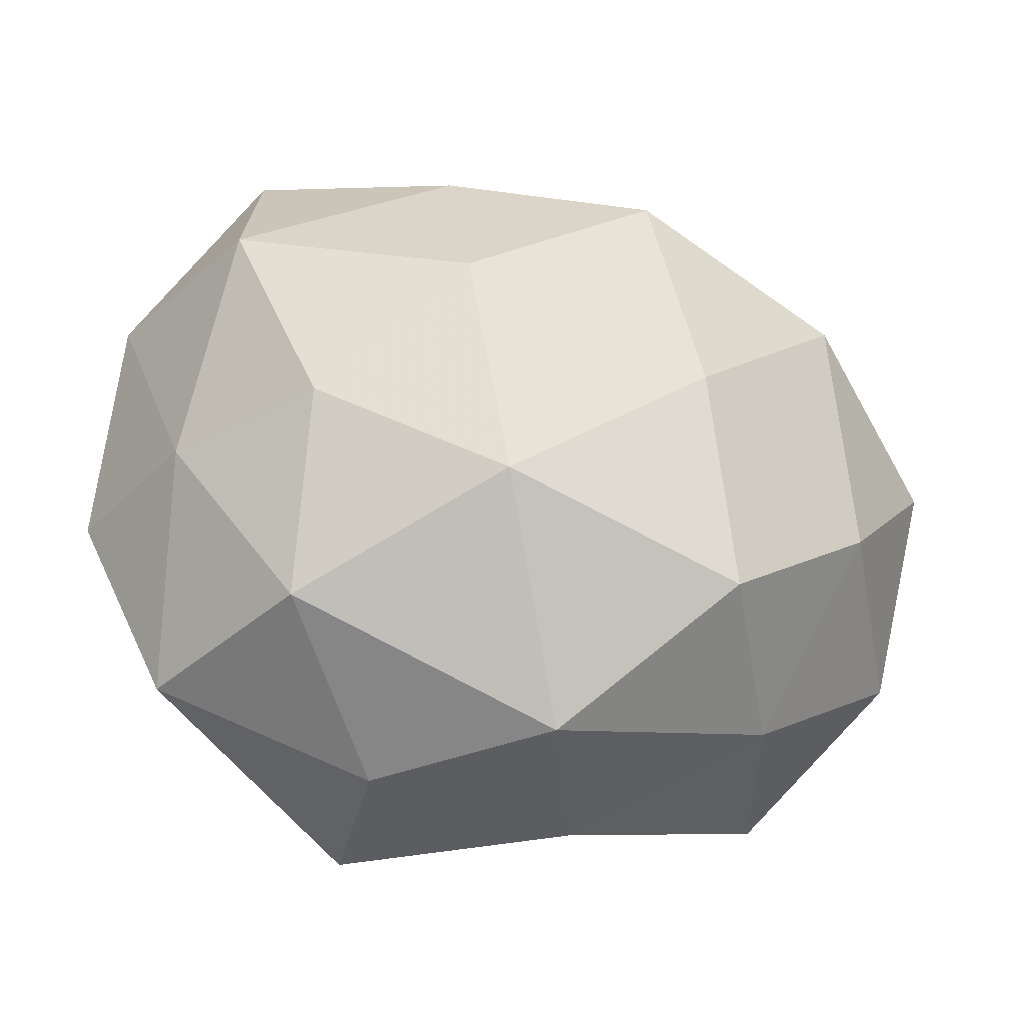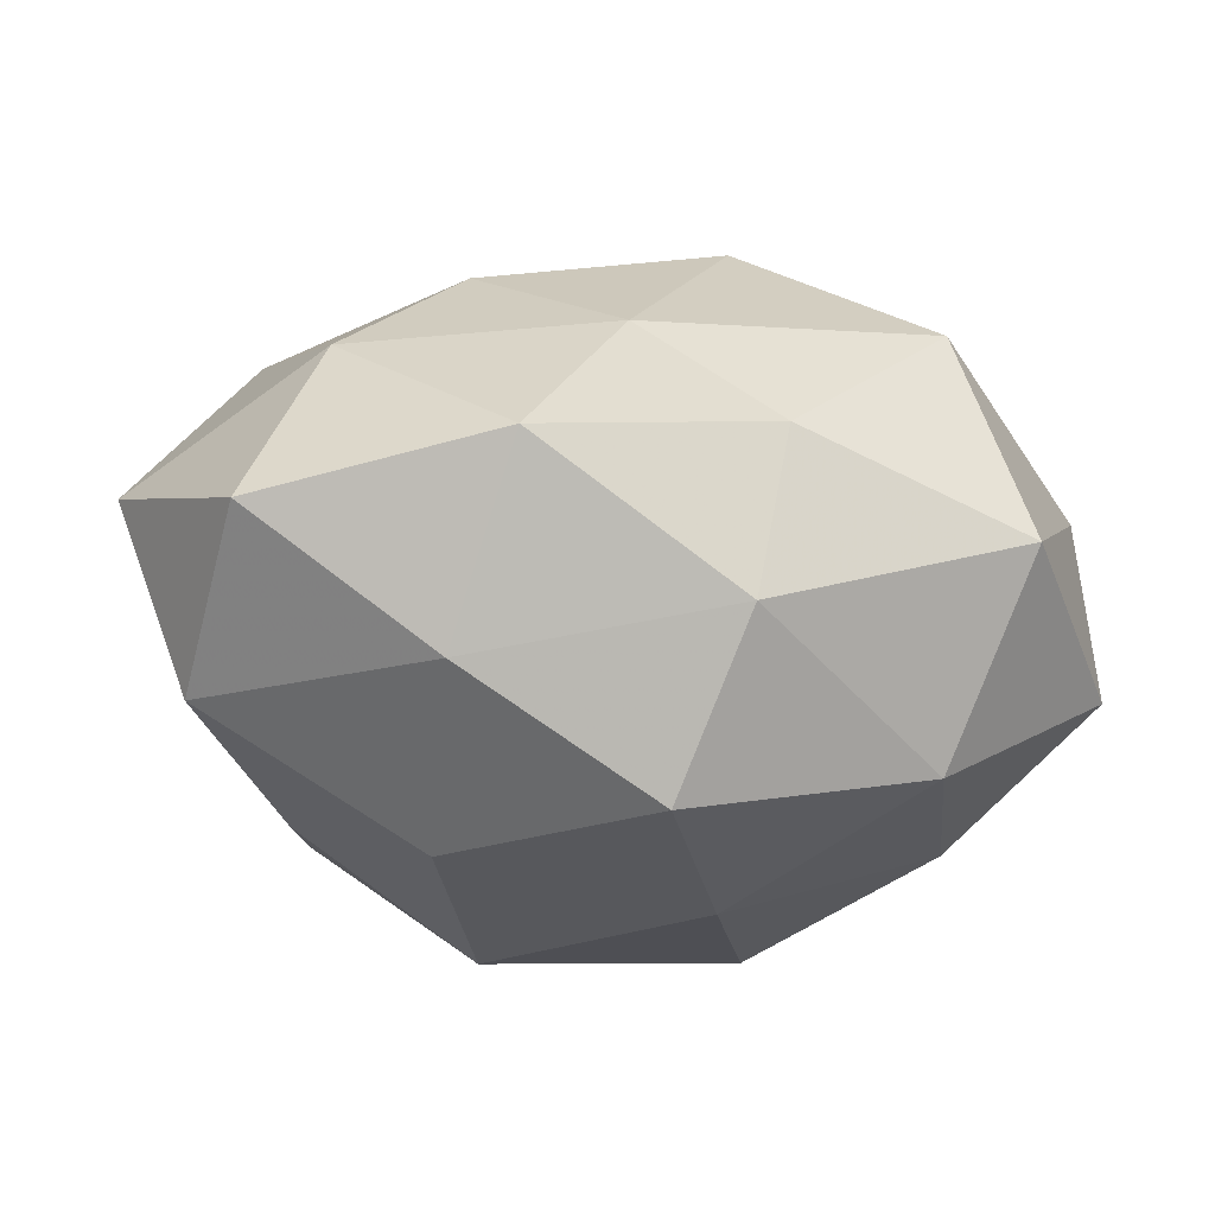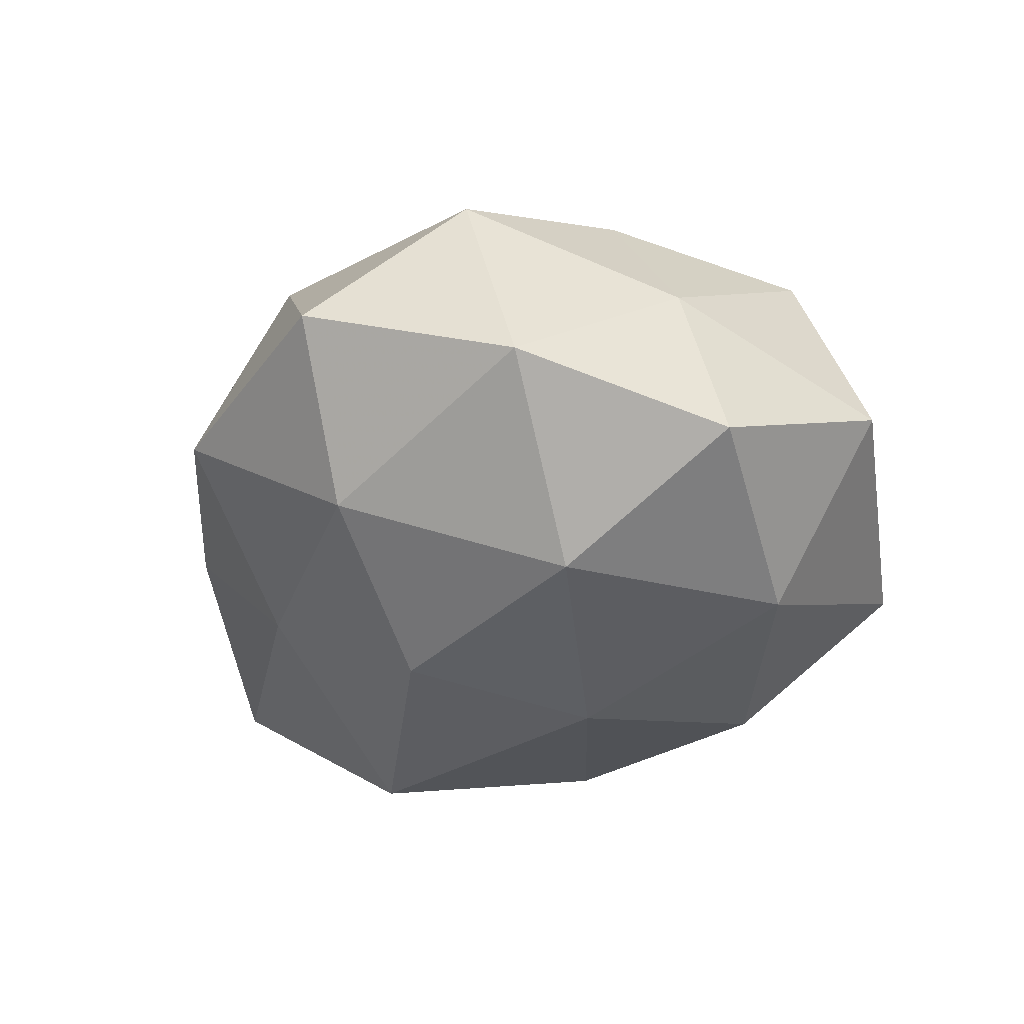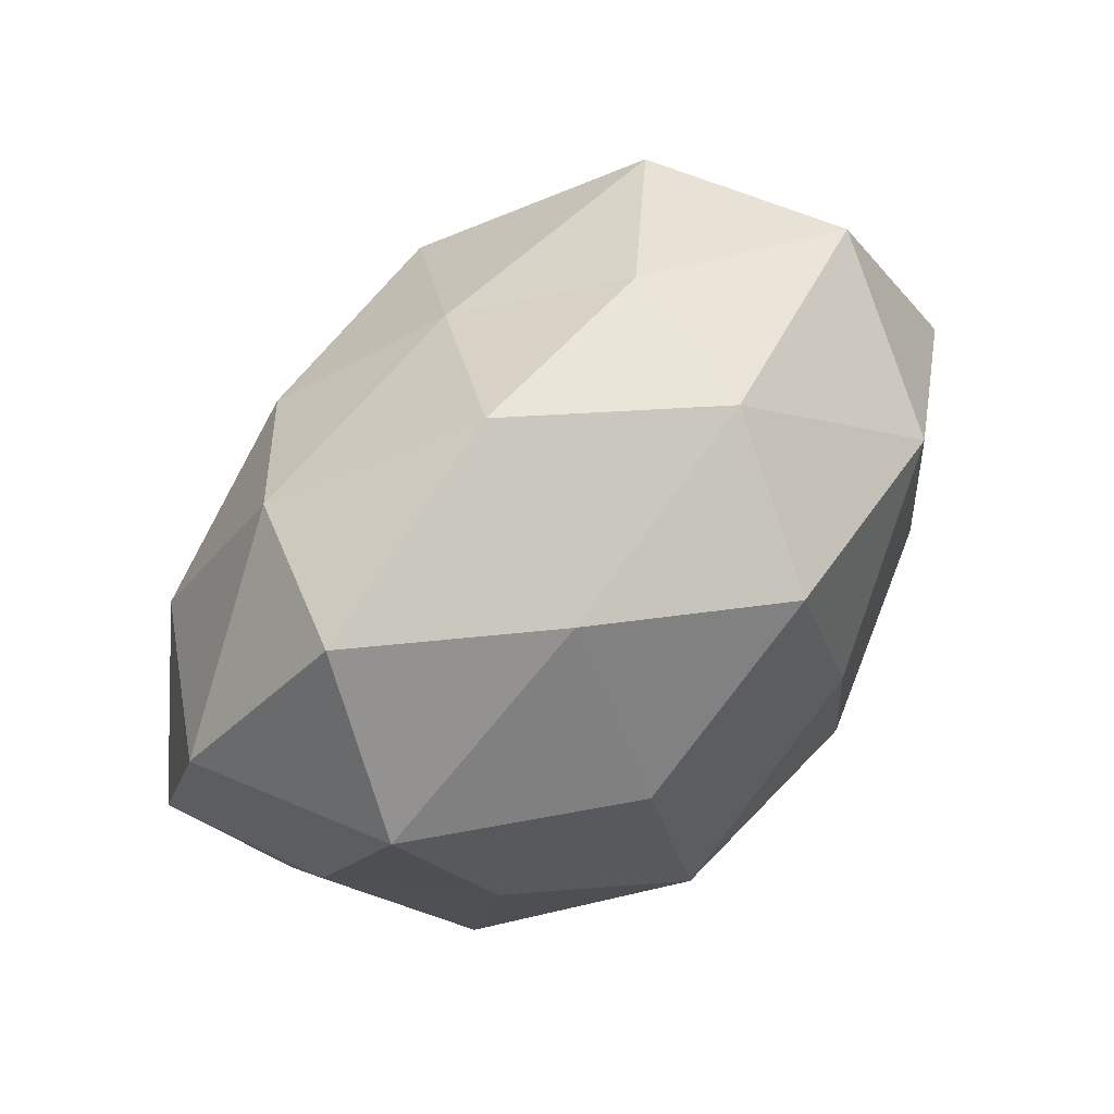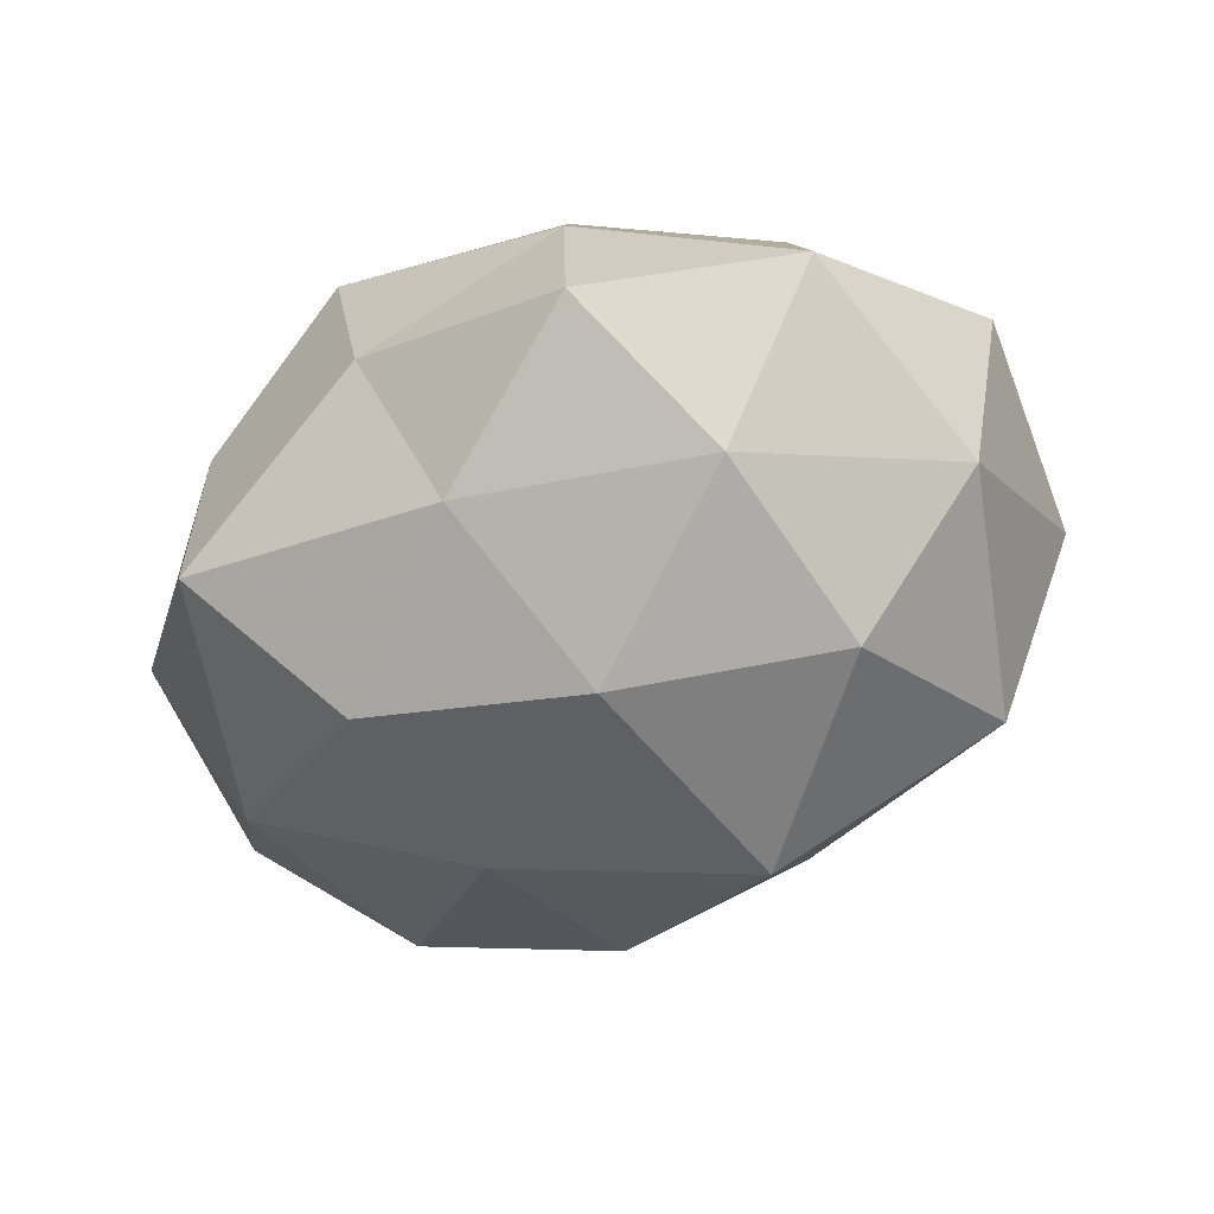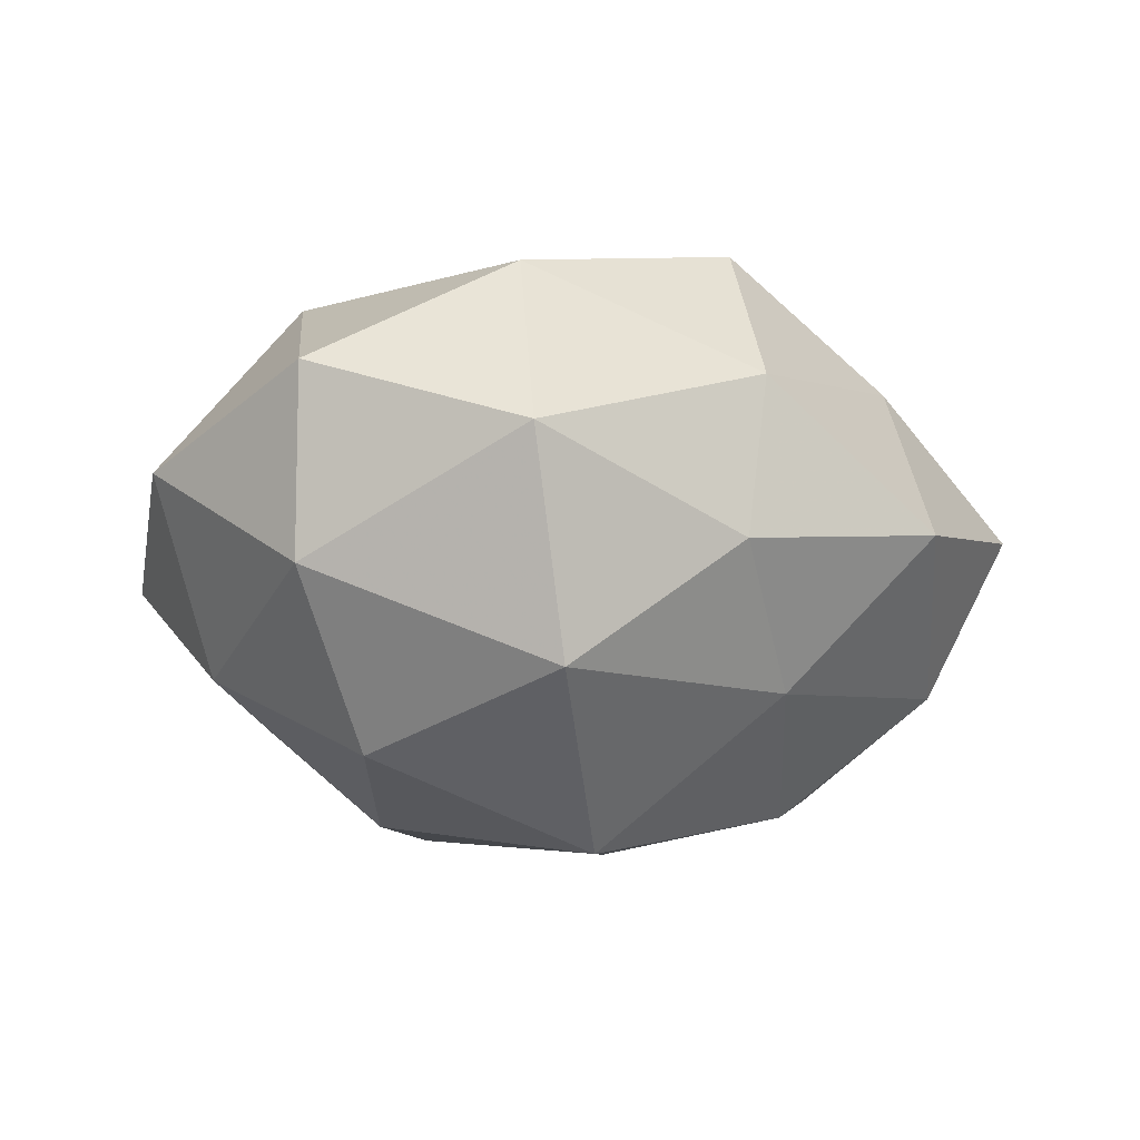
<metadata>
{"format":"obj","ext":"obj","renderer":"f3d","projection":"perspective","resolution":1024,"background":"white","views":[{"elev":-26.6,"azim":-18.5,"up":"+Y"},{"elev":70.0,"azim":2.3,"up":"+Y"},{"elev":-23.0,"azim":-110.5,"up":"+Z"},{"elev":66.2,"azim":-42.7,"up":"+Y"},{"elev":-42.1,"azim":44.8,"up":"+Z"},{"elev":-15.3,"azim":127.4,"up":"+Z"}]}
</metadata>
<code>
v 0.037 0.02215 0.02478
v -0.03005 0.03556 -0.017
v -0.008701 0.04949 -0.00253
v -0.01896 -0.04705 -0.01524
v 0.04636 0.03161 0.001065
v 0.05391 0.004066 -0.01204
v -0.04401 0.02393 0.0199
v -0.03482 -0.0002359 0.02673
v -0.01669 0.02138 -0.0326
v -0.02123 -0.04344 0.007441
v 0.0142 -0.03744 -0.01937
v -0.0172 0.01709 0.03418
v 0.04017 -0.009023 0.0248
v 0.03843 0.0009141 -0.03092
v -0.01536 0.03914 0.01915
v 0.04038 -0.02176 -0.01932
v 0.01617 -0.01618 -0.03434
v 0.007397 -0.04554 0.001615
v 0.02878 -0.03432 0.01593
v 0.001737 0.03441 -0.02176
v 0.01594 0.04185 0.01265
v -0.01388 -0.004164 -0.03521
v 0.008114 0.0318 0.03216
v 0.01903 0.04097 -0.007659
v 0.0367 0.02845 -0.0241
v -0.05401 0.02116 -0.004005
v 0.01386 0.005012 0.03629
v -0.002929 -0.04116 0.0256
v 0.01278 0.01448 -0.04023
v -0.01329 -0.01361 0.03876
v 0.01769 -0.02302 0.03527
v -0.04863 -0.00304 0.00998
v -0.05623 -0.00569 -0.01106
v 0.05671 0.006431 0.01053
v -0.03551 -0.02638 0.0221
v -0.03705 -0.02113 -0.02509
v -0.04694 -0.03089 -0.001829
v 0.05288 -0.0204 0.00321
v 0.03532 -0.04032 -0.004642
v -0.03802 0.04317 0.004107
v -0.04111 0.009678 -0.02569
v -0.008489 -0.02984 -0.03153
f 7 8 12
f 7 12 15
f 6 16 14
f 16 11 17
f 14 16 17
f 10 4 18
f 4 11 18
f 2 3 20
f 9 2 20
f 5 21 1
f 21 3 15
f 15 12 23
f 1 21 23
f 23 21 15
f 20 3 24
f 21 24 3
f 5 24 21
f 6 25 5
f 6 14 25
f 5 25 24
f 24 25 20
f 1 27 13
f 1 23 27
f 27 23 12
f 18 28 10
f 19 28 18
f 17 29 14
f 20 29 9
f 22 9 29
f 22 29 17
f 25 14 29
f 25 29 20
f 30 12 8
f 27 12 30
f 13 31 19
f 13 27 31
f 19 31 28
f 31 27 30
f 30 28 31
f 32 8 7
f 32 7 26
f 33 32 26
f 34 5 1
f 34 6 5
f 34 1 13
f 35 10 28
f 8 35 30
f 35 28 30
f 32 35 8
f 37 4 10
f 33 37 32
f 37 10 35
f 37 35 32
f 36 4 37
f 33 36 37
f 38 16 6
f 13 19 38
f 34 38 6
f 34 13 38
f 16 39 11
f 18 11 39
f 39 19 18
f 38 39 16
f 38 19 39
f 2 40 3
f 15 3 40
f 40 7 15
f 26 40 2
f 26 7 40
f 41 2 9
f 41 9 22
f 26 2 41
f 33 26 41
f 41 22 36
f 33 41 36
f 4 42 11
f 17 11 42
f 42 22 17
f 36 42 4
f 36 22 42

</code>
